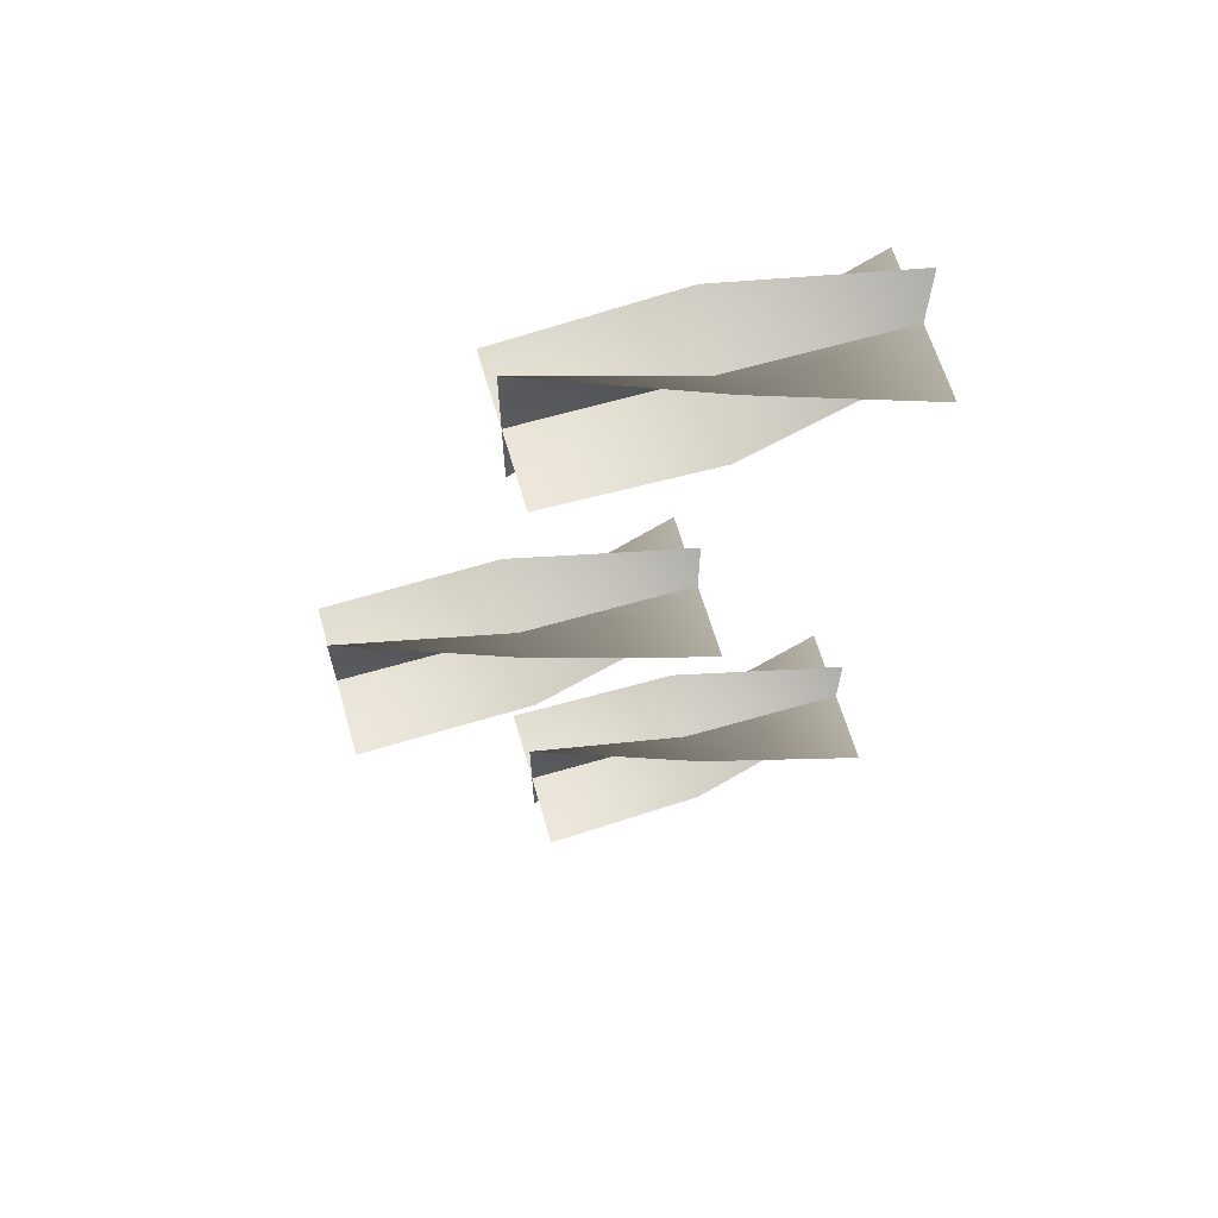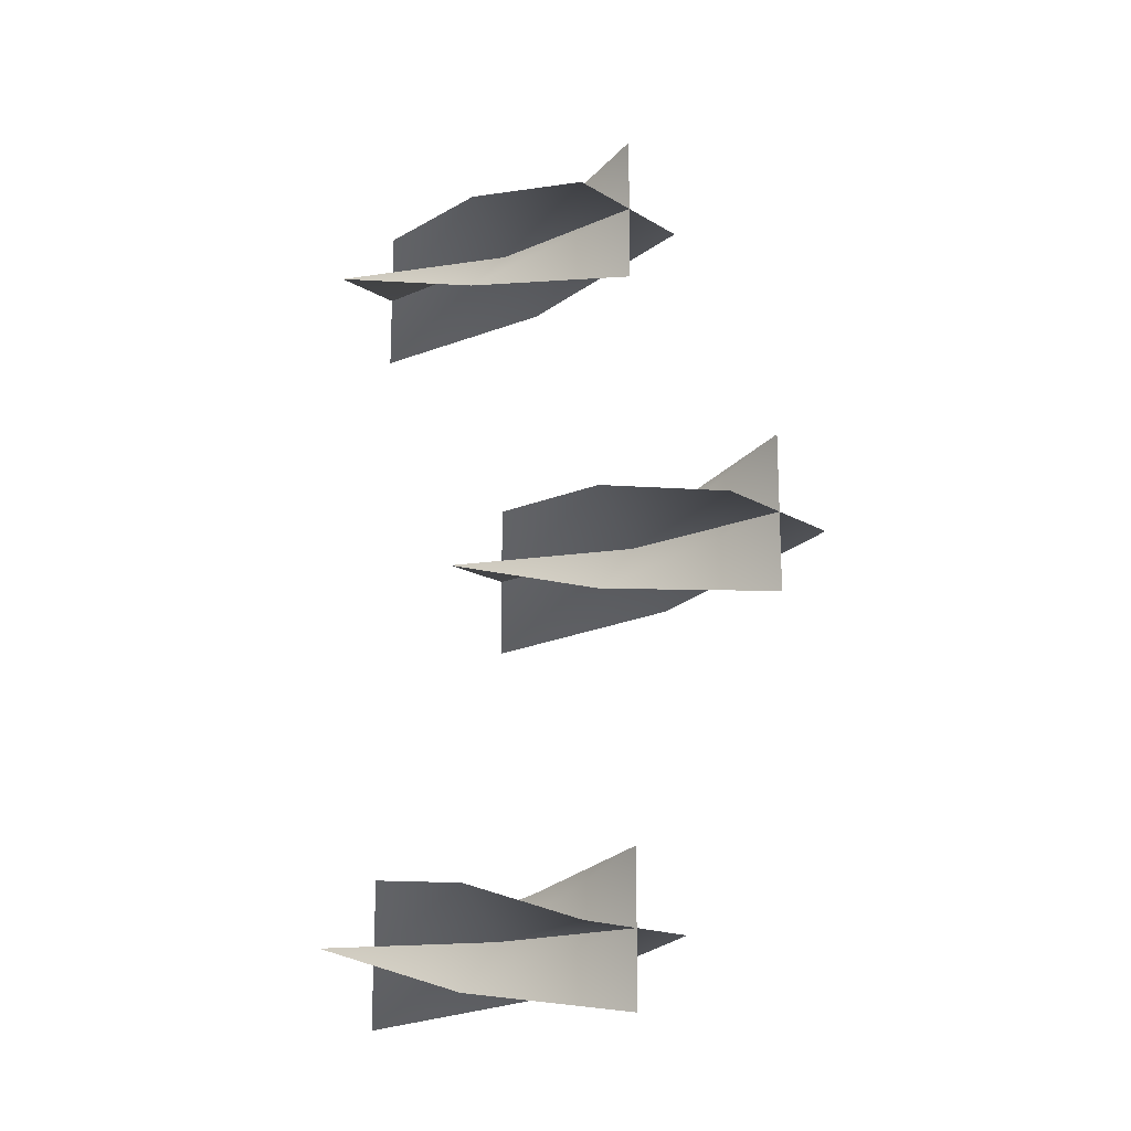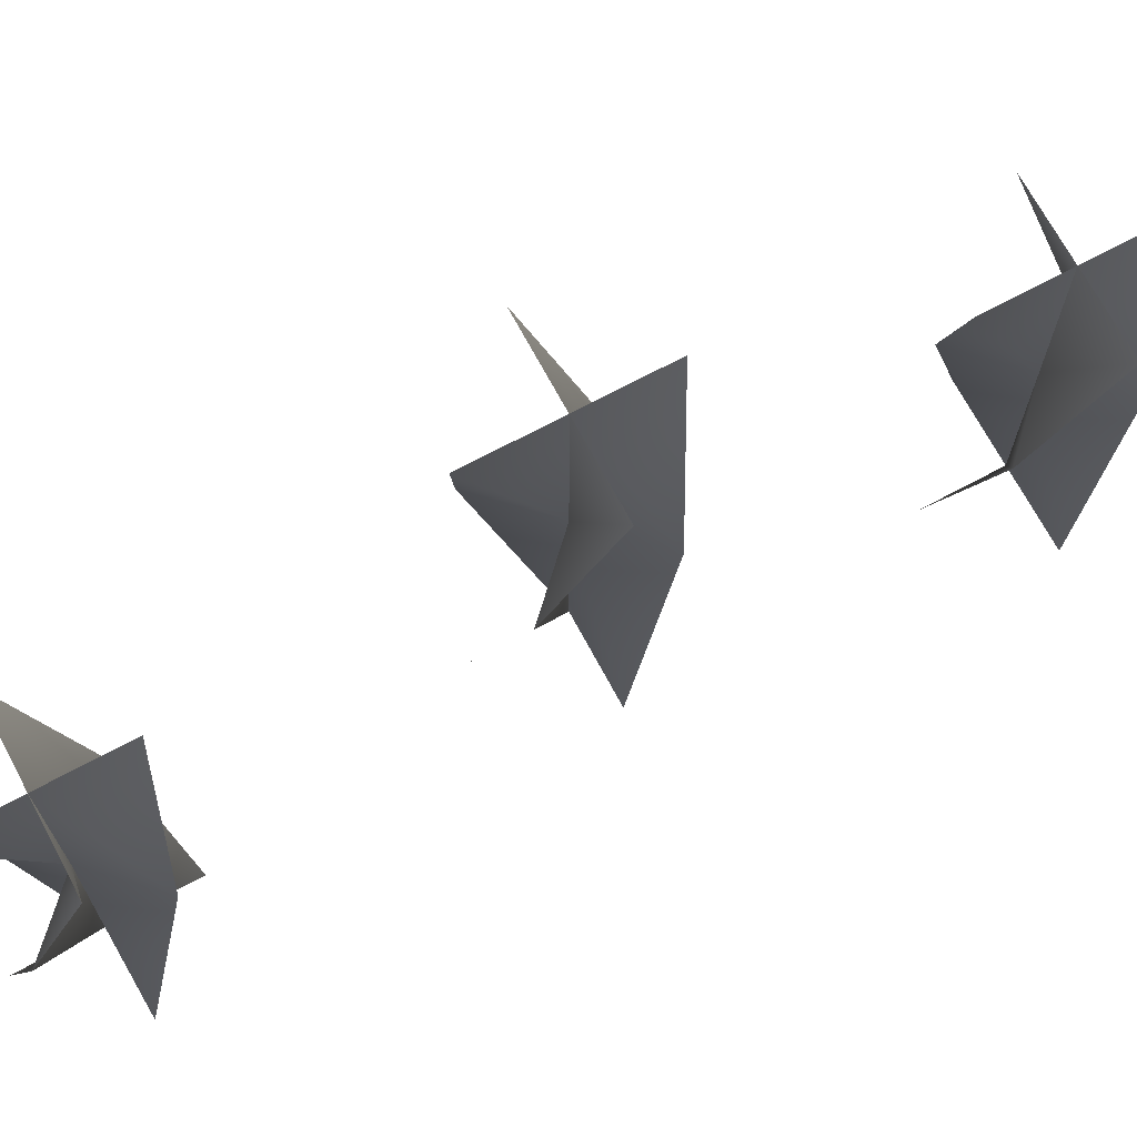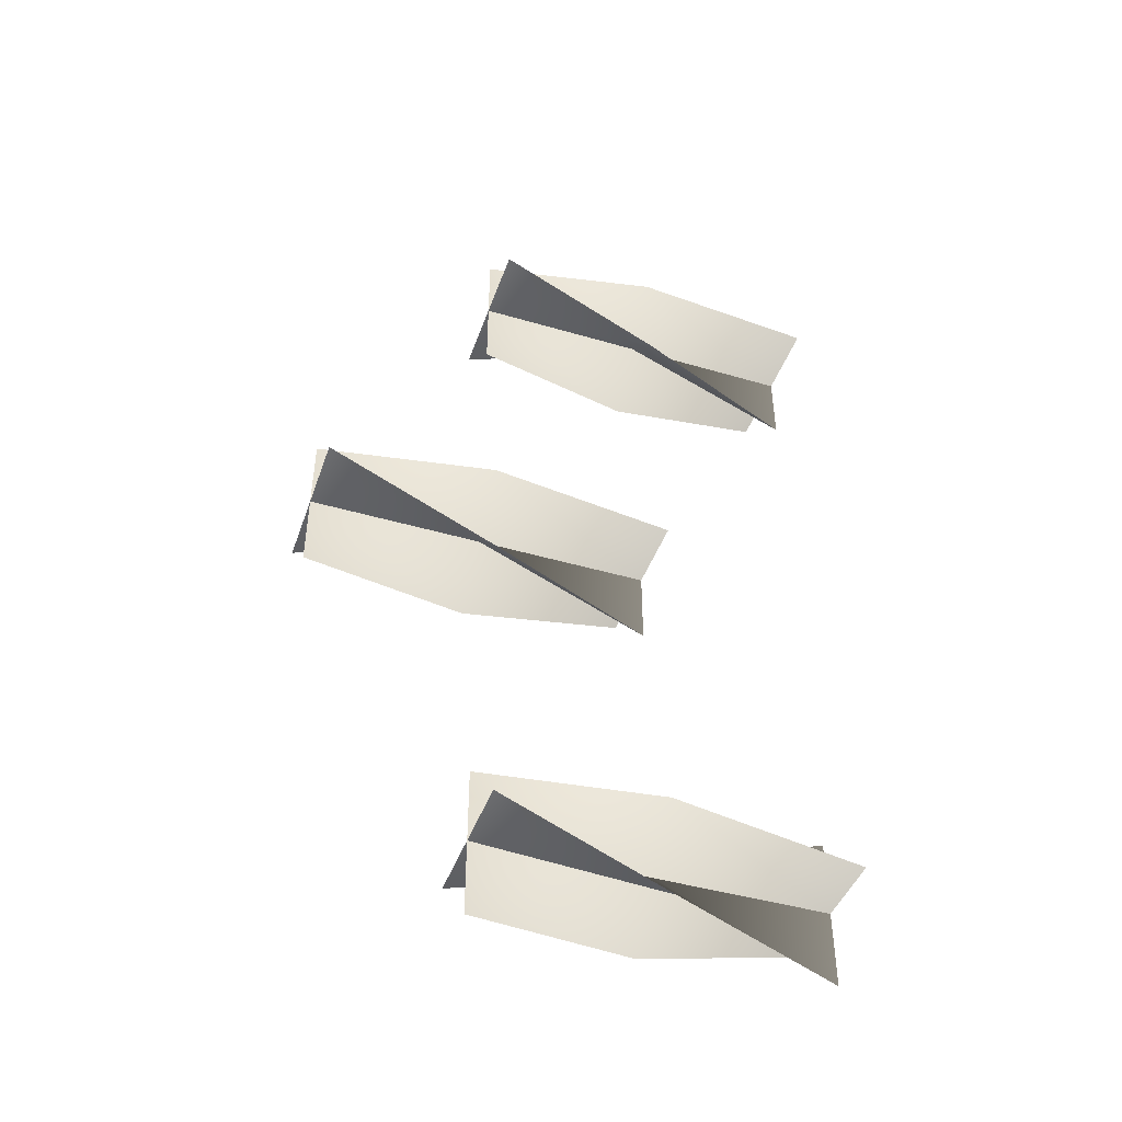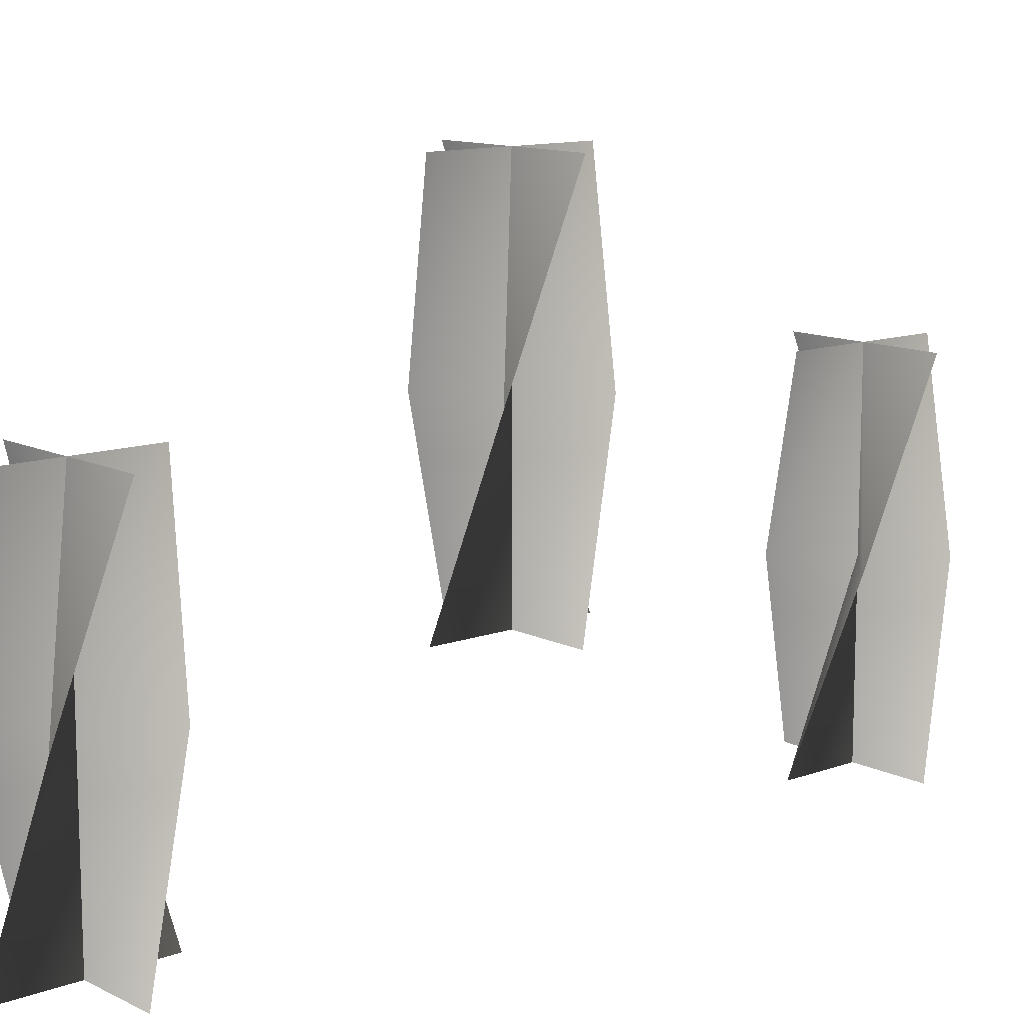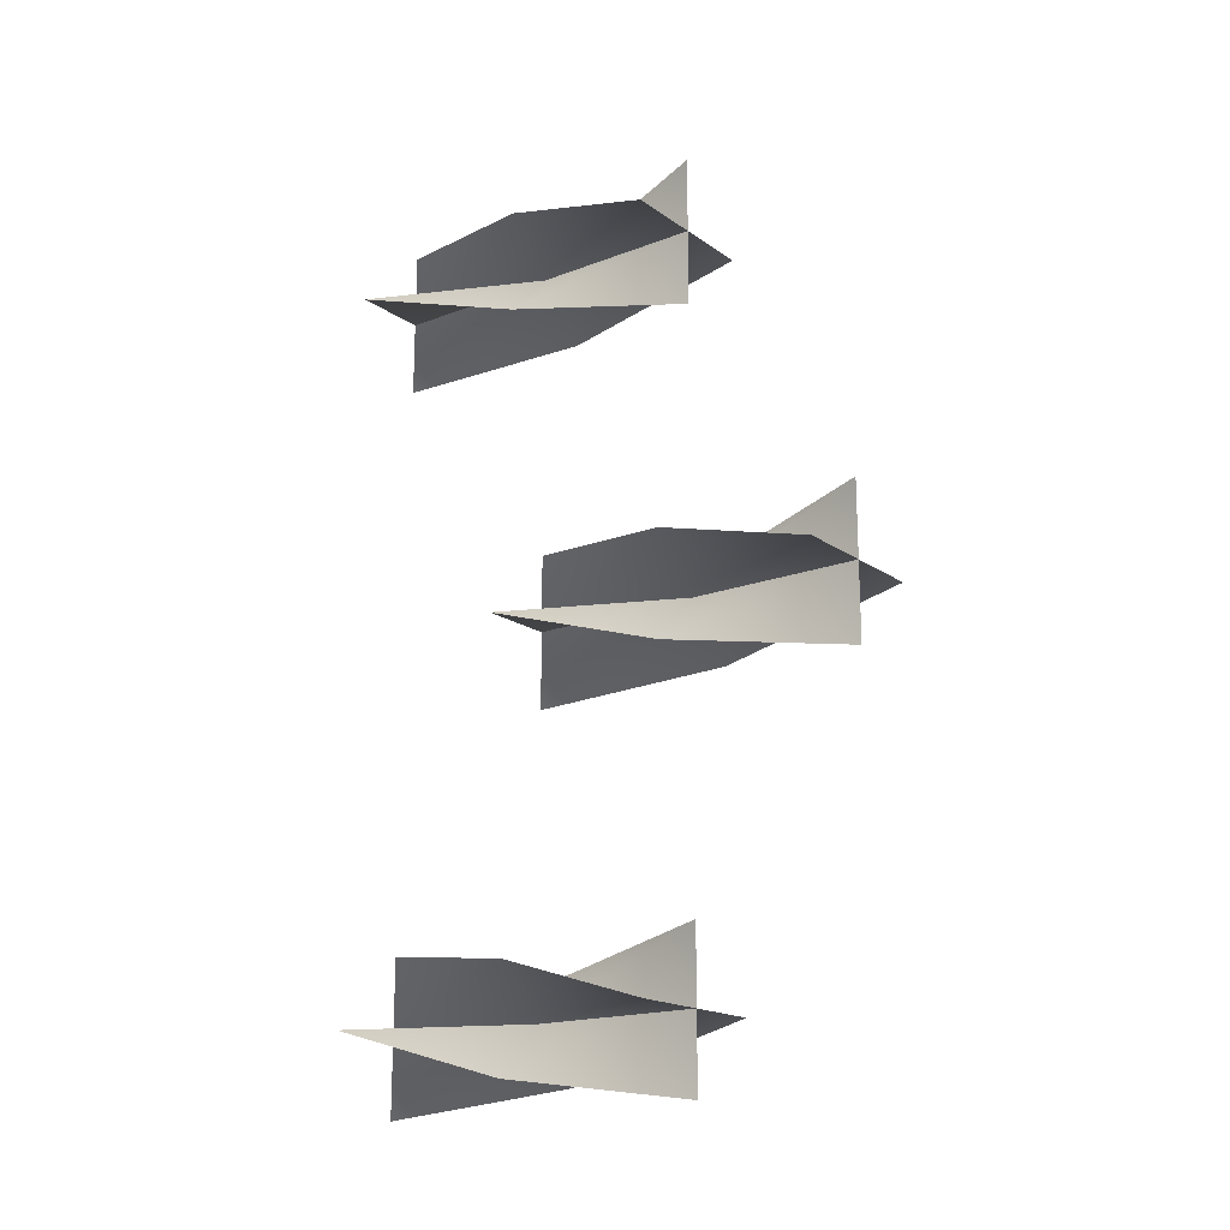
<metadata>
{"format":"obj","ext":"obj","renderer":"f3d","projection":"perspective","resolution":1024,"background":"white","views":[{"elev":64.0,"azim":-106.3,"up":"+Z"},{"elev":-17.2,"azim":130.6,"up":"+Z"},{"elev":70.4,"azim":61.8,"up":"+Y"},{"elev":-44.2,"azim":-108.9,"up":"+Z"},{"elev":12.0,"azim":-130.8,"up":"+Y"},{"elev":-17.9,"azim":126.8,"up":"+Z"}]}
</metadata>
<code>
v -0.02315 0.743 -0.1398
v -7.064e-07 0.743 -0.163
v -7.064e-07 0.666 -0.163
v -0.0339 0.666 -0.163
v 0.0339 0.666 -0.163
v 0.02315 0.743 -0.1861
v 7.754e-07 0.82 -0.1291
v -7.064e-07 0.82 -0.163
v -5.961e-08 0.82 -0.1969
v 0.02315 0.743 -0.1398
v -7.064e-07 0.743 -0.163
v -7.064e-07 0.666 -0.163
v 7.754e-07 0.666 -0.1291
v -5.961e-08 0.666 -0.1969
v -0.02315 0.743 -0.1861
v 0.0339 0.82 -0.163
v -2.296e-07 0.82 -0.163
v -0.0339 0.82 -0.163
v -0.02315 0.743 -0.1398
v -0.0339 0.666 -0.163
v -7.064e-07 0.666 -0.163
v -7.064e-07 0.743 -0.163
v 0.0339 0.666 -0.163
v 0.02315 0.743 -0.1861
v 7.754e-07 0.82 -0.1291
v -7.064e-07 0.82 -0.163
v -5.961e-08 0.82 -0.1969
v 0.02315 0.743 -0.1398
v 7.754e-07 0.666 -0.1291
v -7.064e-07 0.666 -0.163
v -7.064e-07 0.743 -0.163
v -5.961e-08 0.666 -0.1969
v -0.02315 0.743 -0.1861
v 0.0339 0.82 -0.163
v -7.064e-07 0.82 -0.163
v -0.0339 0.82 -0.163
v -0.02315 0.743 0.1865
v 3.781e-07 0.743 0.1633
v 3.781e-07 0.666 0.1633
v -0.0339 0.666 0.1633
v 0.0339 0.666 0.1633
v 0.02315 0.743 0.1402
v -2.687e-07 0.82 0.1972
v 3.781e-07 0.82 0.1633
v -6.27e-07 0.82 0.1294
v 0.02315 0.743 0.1865
v 3.781e-07 0.743 0.1633
v 3.781e-07 0.666 0.1633
v -2.687e-07 0.666 0.1972
v -6.27e-07 0.666 0.1294
v -0.02315 0.743 0.1402
v 0.0339 0.82 0.1633
v 3.781e-07 0.82 0.1633
v -0.0339 0.82 0.1633
v -0.02315 0.743 0.1865
v -0.0339 0.666 0.1633
v 3.781e-07 0.666 0.1633
v 3.781e-07 0.743 0.1633
v 0.0339 0.666 0.1633
v 0.02315 0.743 0.1402
v -2.687e-07 0.82 0.1972
v 3.781e-07 0.82 0.1633
v -6.27e-07 0.82 0.1294
v 0.02315 0.743 0.1865
v -2.687e-07 0.666 0.1972
v 3.781e-07 0.666 0.1633
v 3.781e-07 0.743 0.1633
v -6.27e-07 0.666 0.1294
v -0.02315 0.743 0.1402
v 0.0339 0.82 0.1633
v 3.781e-07 0.82 0.1633
v -0.0339 0.82 0.1633
v -0.02315 0.82 0.02315
v 0 0.82 0
v 0 0.7431 0
v -0.0339 0.7431 1.791e-07
v 0.0339 0.7431 -1.791e-07
v 0.02315 0.82 -0.02315
v -6.468e-07 0.897 0.0339
v 0 0.897 0
v 6.468e-07 0.897 -0.0339
v 0.02315 0.82 0.02315
v 0 0.82 0
v 0 0.7431 0
v -6.468e-07 0.7431 0.0339
v 6.468e-07 0.7431 -0.0339
v -0.02315 0.82 -0.02315
v 0.0339 0.897 -1.791e-07
v 0 0.897 0
v -0.0339 0.897 1.791e-07
v -0.02315 0.82 0.02315
v -0.0339 0.7431 -6.468e-07
v 0 0.7431 0
v 0 0.82 0
v 0.0339 0.7431 -1.791e-07
v 0.02315 0.82 -0.02315
v -6.468e-07 0.897 0.0339
v 0 0.897 0
v 6.468e-07 0.897 -0.0339
v 0.02315 0.82 0.02315
v -6.468e-07 0.7431 0.0339
v 0 0.7431 0
v 0 0.82 0
v 6.468e-07 0.7431 -0.0339
v -0.02315 0.82 -0.02315
v 0.0339 0.897 -1.791e-07
v 0 0.897 0
v -0.0339 0.897 1.791e-07
g Candlestick_01_(13)_6584_91
f 1 3 2
f 1 4 3
f 2 3 5
f 2 5 6
f 7 1 2
f 7 2 8
f 8 2 6
f 8 6 9
f 10 12 11
f 10 13 12
f 11 12 14
f 11 14 15
f 16 10 11
f 16 11 17
f 17 11 15
f 17 15 18
f 19 21 20
f 19 22 21
f 22 23 21
f 22 24 23
f 25 22 19
f 25 26 22
f 26 24 22
f 26 27 24
f 28 30 29
f 28 31 30
f 31 32 30
f 31 33 32
f 34 31 28
f 34 35 31
f 35 33 31
f 35 36 33
f 37 39 38
f 37 40 39
f 38 39 41
f 38 41 42
f 43 37 38
f 43 38 44
f 44 38 42
f 44 42 45
f 46 48 47
f 46 49 48
f 47 48 50
f 47 50 51
f 52 46 47
f 52 47 53
f 53 47 51
f 53 51 54
f 55 57 56
f 55 58 57
f 58 59 57
f 58 60 59
f 61 58 55
f 61 62 58
f 62 60 58
f 62 63 60
f 64 66 65
f 64 67 66
f 67 68 66
f 67 69 68
f 70 67 64
f 70 71 67
f 71 69 67
f 71 72 69
f 73 75 74
f 73 76 75
f 74 75 77
f 74 77 78
f 79 73 74
f 79 74 80
f 80 74 78
f 80 78 81
f 82 84 83
f 82 85 84
f 83 84 86
f 83 86 87
f 88 82 83
f 88 83 89
f 89 83 87
f 89 87 90
f 91 93 92
f 91 94 93
f 94 95 93
f 94 96 95
f 97 94 91
f 97 98 94
f 98 96 94
f 98 99 96
f 100 102 101
f 100 103 102
f 103 104 102
f 103 105 104
f 106 103 100
f 106 107 103
f 107 105 103
f 107 108 105

</code>
